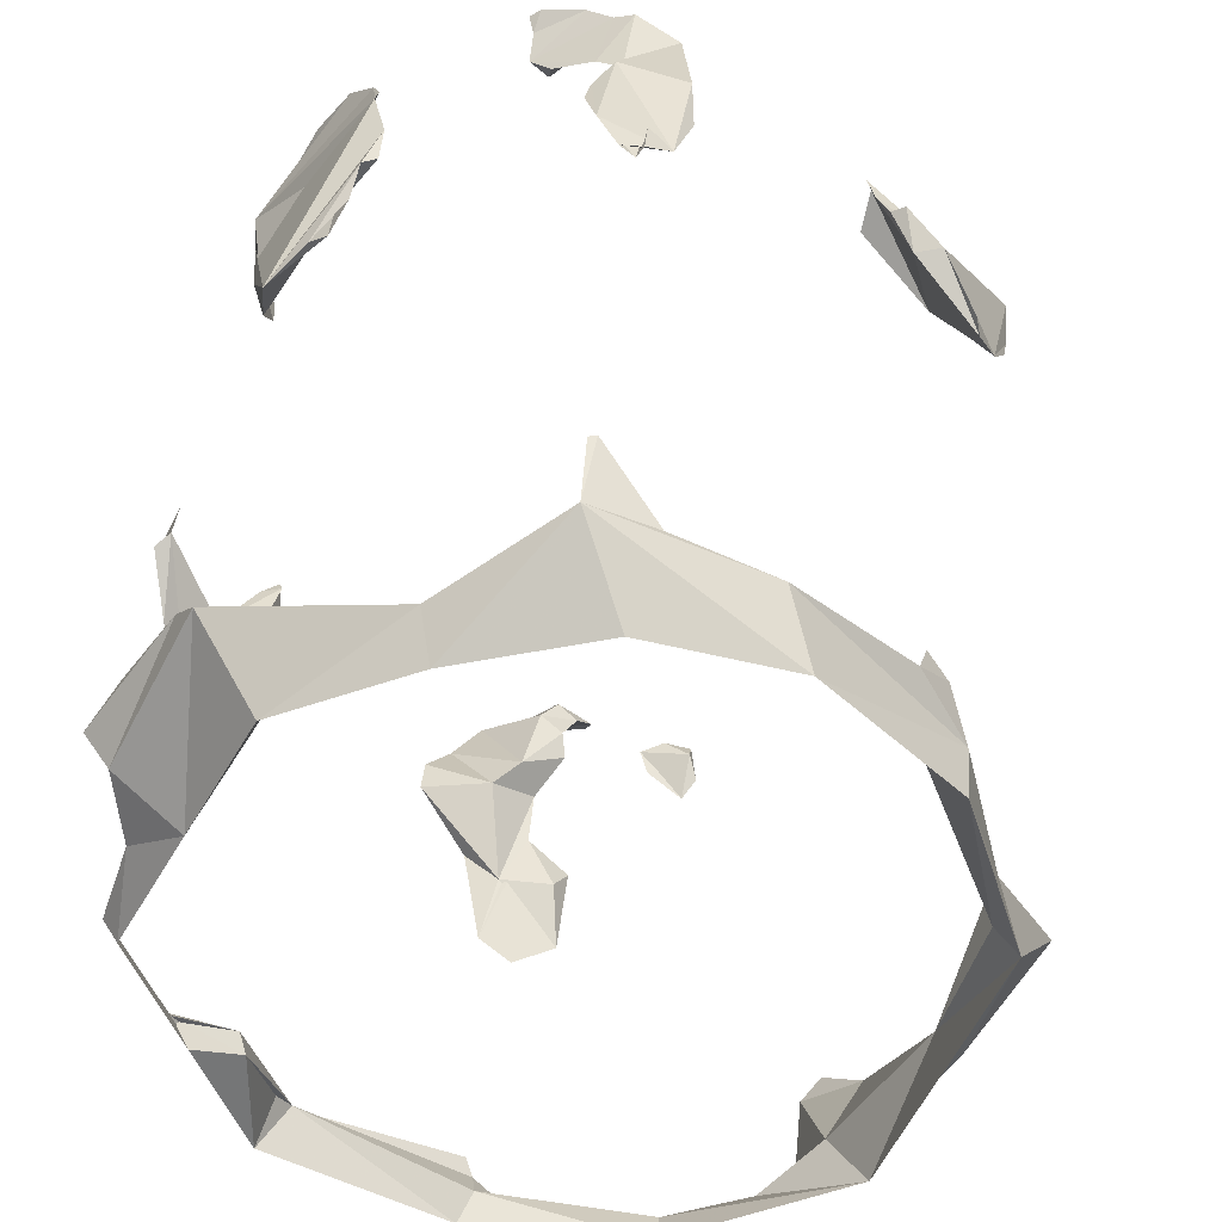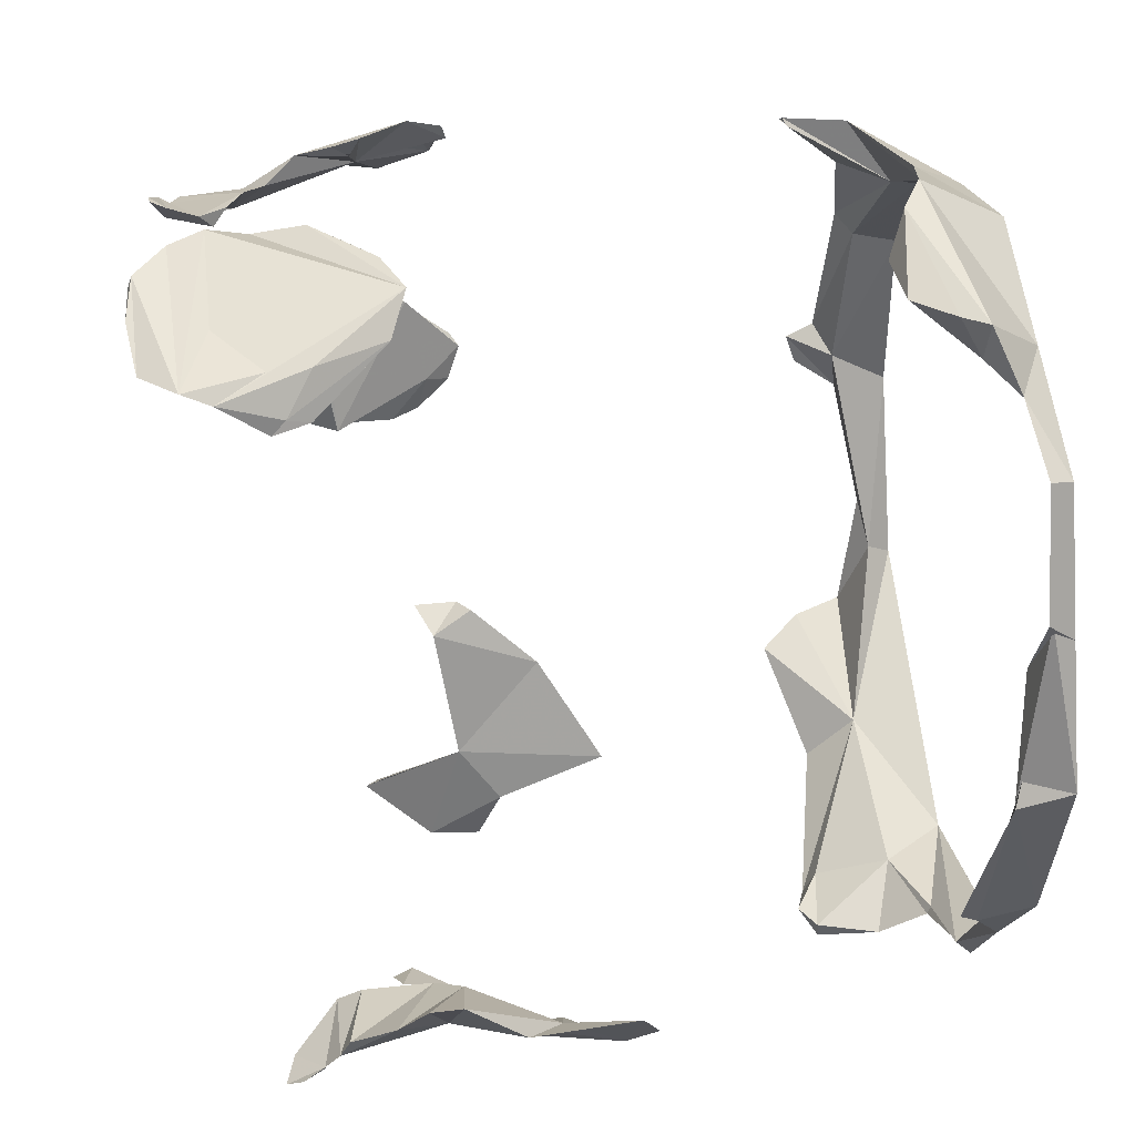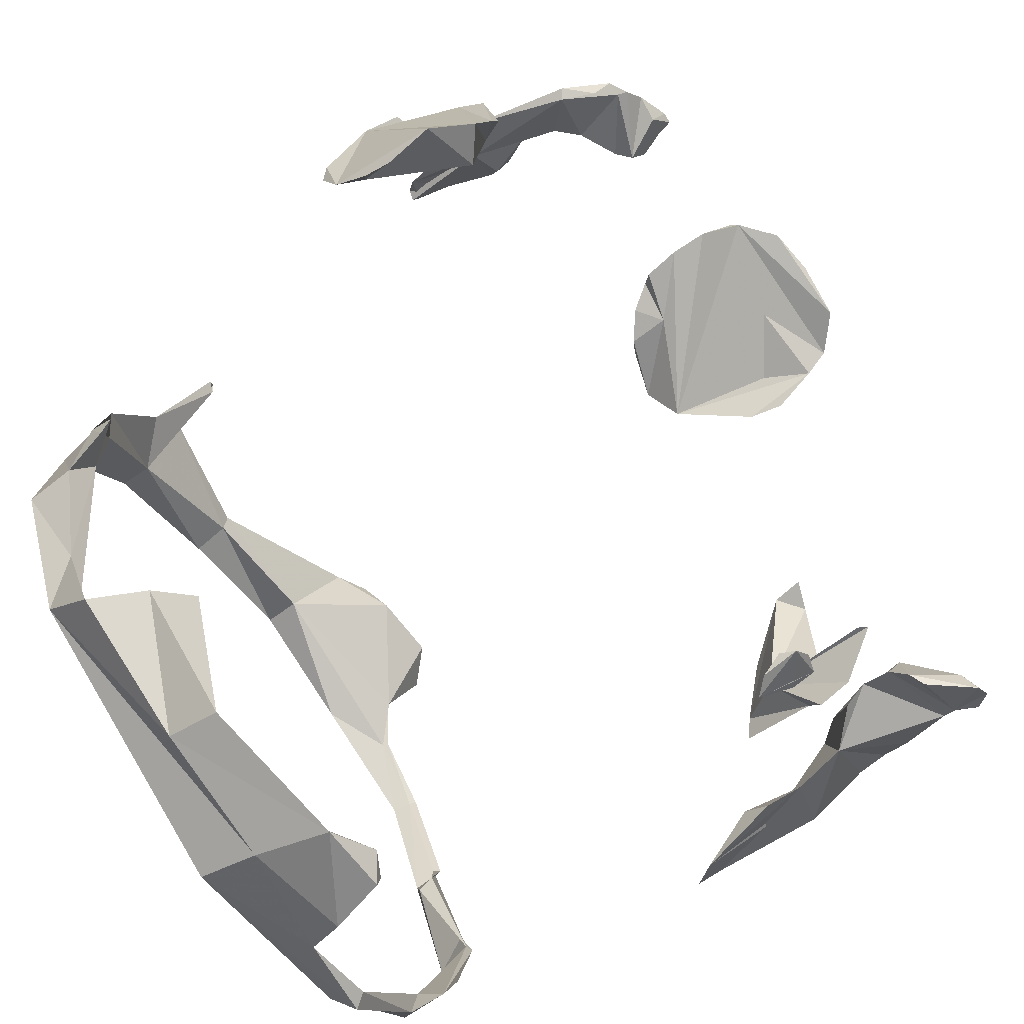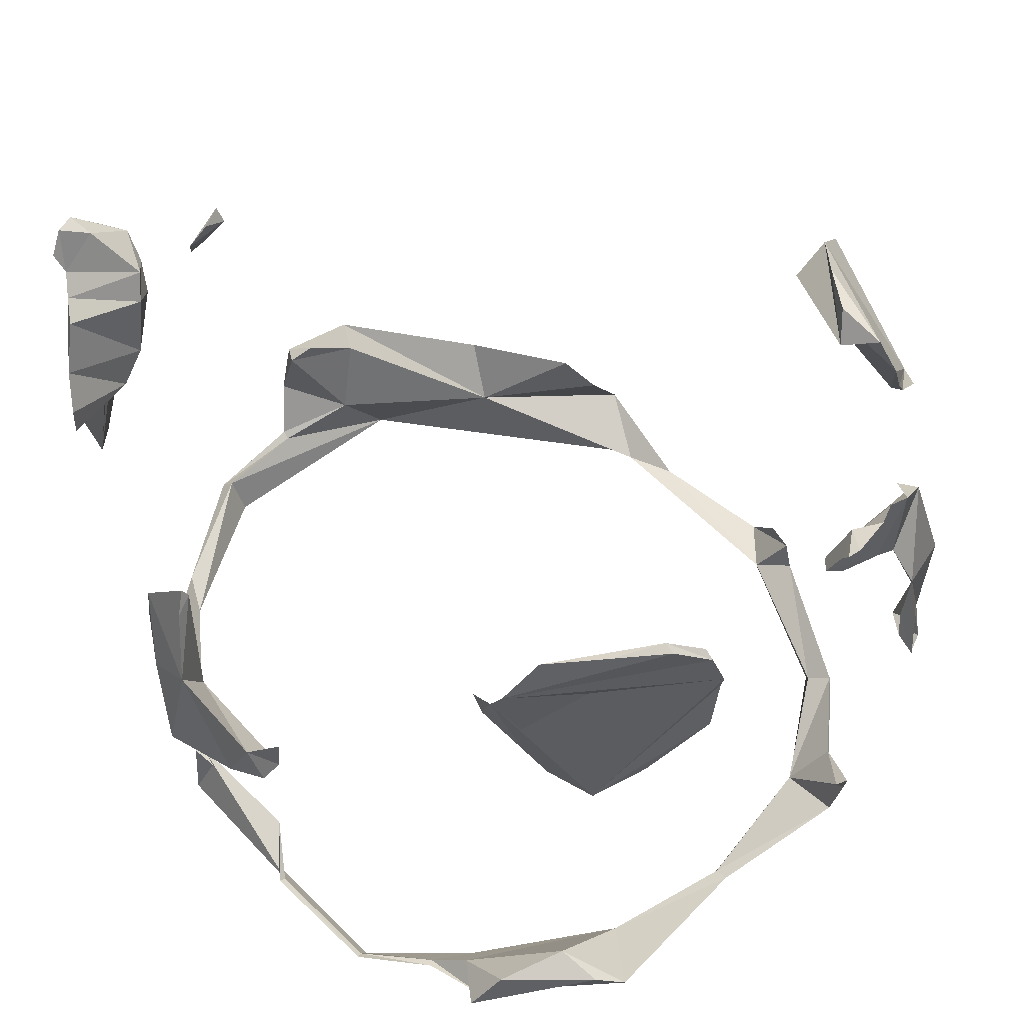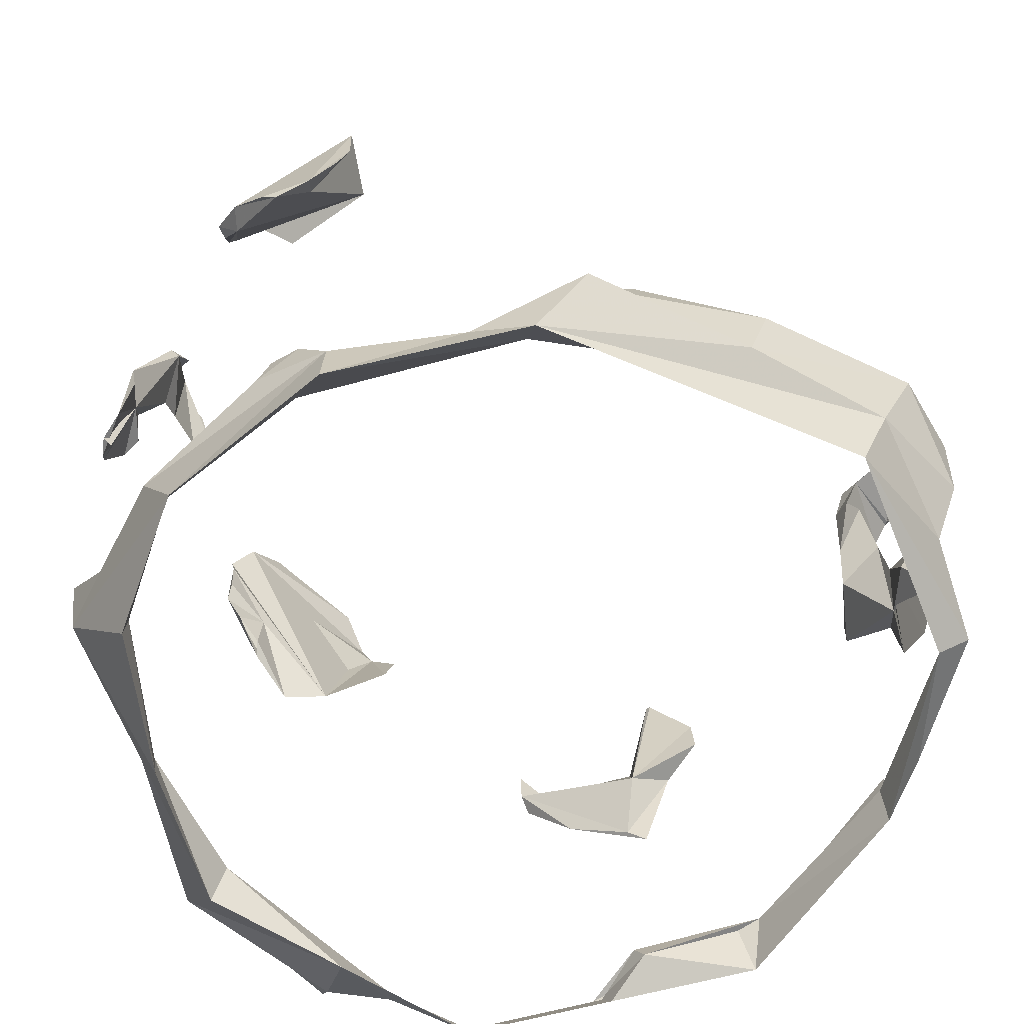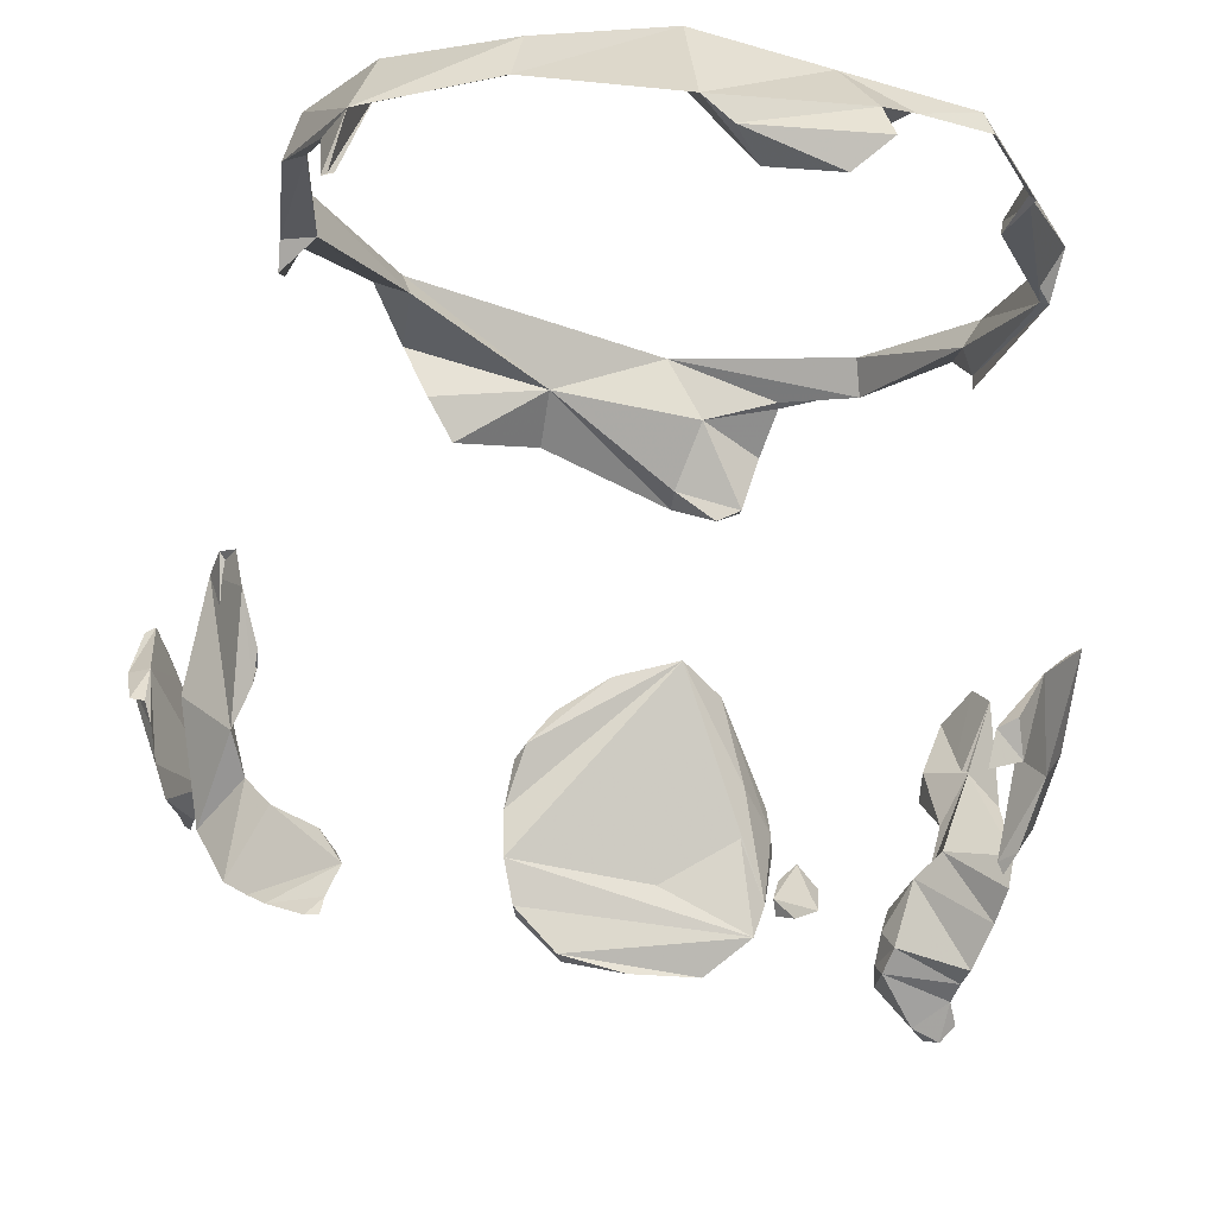
<metadata>
{"format":"obj","ext":"obj","renderer":"f3d","projection":"perspective","resolution":1024,"background":"white","views":[{"elev":-46.0,"azim":40.3,"up":"+Y"},{"elev":37.6,"azim":-98.5,"up":"+Z"},{"elev":-72.9,"azim":126.8,"up":"+Z"},{"elev":62.5,"azim":-22.2,"up":"+Y"},{"elev":-69.1,"azim":126.7,"up":"+Y"},{"elev":73.0,"azim":-174.4,"up":"+Z"}]}
</metadata>
<code>
g lavaBubble_09_Mesh
v -9.705 12.37 5.651
v -8.831 12.73 5.973
v -8.951 11.71 6.058
v -10.02 10.23 2.206
v -10.64 11.93 2.669
v -10.17 9.884 4.907
v -9.476 11.42 6.166
v -10.95 8.829 3.142
v -11.37 8.463 2.688
v -11.14 10.97 1.471
v -10.81 11.5 0.06673
v -10.69 12.69 0.08805
v -9.874 14.22 1.144
v -9.707 13.9 1.186
v -10.17 13.72 1.615
v -10.12 15.07 -7.823
v -9.929 15.35 -8.512
v -7.943 14.56 -8.098
v -7.684 15.25 -8.622
v -9.726 15.78 -9.111
v -7.495 14.91 -9.27
v -7.583 14.03 -8.706
v -8.322 12.58 -7.735
v -10.12 15.07 -7.823
v -10.62 13.82 -7.025
v -8.828 12.27 -8.867
v -7.738 13.32 -9.005
v -9.049 11.83 -7.25
v -9.735 9.189 -8.395
v -9.073 10.7 -8.926
v -10.88 12.95 -6.224
v -10.94 12.02 -6.145
v -10.64 10.26 -7.845
v -10.21 7.029 -8.125
v -9.767 6.478 -9.092
v -9.01 7.317 -10.18
v -8.512 9.012 -9.463
v -8.504 9.777 -10.09
v -8.504 9.777 -10.09
v -3.627 17.18 8.788
v -3.646 15.38 8.19
v -3.723 15.78 7.787
v -3.49 14.71 7.953
v -2.2 12.52 9.398
v -2.919 14.58 9.26
v -1.223 11.99 10.35
v -3.423 18.02 9.102
v 2.379 16.99 10.38
v 2.513 15.81 10.06
v 2.066 18.03 10.17
v 1.99 18.21 9.881
v 0.7731 14.09 9.913
v 0.9746 18.99 9.991
v -2.341 19.04 8.997
v 0.8779 19.11 9.689
v -0.6399 19.22 9.609
v 2.396 14.63 10.07
v 2.144 14.31 10.43
v 0.7431 12.77 10.06
v 0.3516 12.54 10.36
v 1.598 13.45 10.22
v -8.954 -2.597 -6.947
v -8.978 -2.081 -6.693
v -10.47 -2.727 -1.421
v -10.21 -2.792 -1.479
v -9.059 -4.247 -6.51
v -8.59 -3.362 -6.651
v -8.419 -3.429 -8.048
v -10.76 -4.247 -0.8169
v -5.648 -4.247 -10.41
v -5.869 -3.131 -10.92
v 0.2207 -4.247 -11.95
v -6.129 -3.537 -11.19
v -3.374 -3.087 -11.87
v -3.415 -2.97 -12.12
v -8.719 -3.746 1.575
v -1.08 -2.304 -11.96
v 3.706 -2.205 -10.28
v 8.31 -4.247 -7.156
v -0.3969 -0.1883 -12.9
v -0.3308 0.1624 -13.7
v 0.08731 -2.263 -12.82
v -2.961 -1.638 -13.16
v -2.564 0.2095 -12.97
v -1.799 0.6487 -12.95
v -2.491 0.1586 -13.48
v 3.955 -2.535 -11.11
v 3.871 -0.7962 -11.69
v 6.387 0.2097 -9.193
v 7.267 -0.9993 -8.626
v 8.22 -2.616 -8.832
v 7.947 -3.461 -6.621
v 8.964 -3.243 -5.454
v 10.05 -2.364 -0.4692
v 10.66 -2.644 -2
v 10.61 -4.269 -1.861
v 10.35 -4.247 3.406
v 10.54 -2.271 4.452
v 8.381 -1.872 8.866
v 8.007 -4.247 6.954
v 9.196 -1.841 7.034
v 7.954 -3.245 6.94
v 8.492 -0.1403 8.752
v 8.829 0.01724 8.818
v 8.643 -0.01221 8.958
v 9.976 -2.738 4.012
v 10.98 -1.895 0.1935
v 4.206 -4.247 8.909
v 10.95 -1.056 -0.2022
v 10.89 -1.352 -1.12
v 4.253 -3.1 9.099
v 4.382 -2.848 9.518
v 0.3124 -3.018 9.683
v 0.2353 -4.247 10.17
v -0.3496 -1.63 11.88
v -3.651 -4.247 8.564
v -4.789 -2.58 10.09
v -1.967 -0.5201 10.47
v -1.267 -1.045 11.61
v -4.722 -2.435 9.016
v -4.129 -0.5022 10.61
v -5.193 -1.587 10.66
v -5.666 -3.405 8.284
v -5.777 -3.276 8.49
v -7.537 -4.247 6.955
v -7.729 -3.691 7.099
v -7.866 -3.515 7.233
v -9.147 -4.247 3.069
v -9.179 -3.583 3.726
v -9.371 -3.413 3.796
v -8.687 -3.213 1.89
v 9.915 16.29 6.868
v 9.134 17.06 6.855
v 9.638 16.06 6.732
v 9.003 17.63 7.617
v 8.789 15.15 7.893
v 9.17 14.21 8.598
v 10.65 13.2 7.418
v 9.742 12.43 7.922
v 10.51 11.74 7.218
v 10.3 10.23 7.789
v 8.087 15.78 8.132
v 8.528 17.62 7.611
v 8.398 17.91 7.767
v 6.83 16.31 8.422
v 6.43 16.72 8.054
v 6.19 17.1 8.56
v 7.894 18.16 8.272
v 6.464 17.95 8.735
v 7.057 18.06 8.104
v 6.867 18.46 8.907
v 6.51 18.42 8.963
v 8.704 12.35 9.253
v 8.741 12.67 8.679
v 9.244 10.93 9.415
v 8.738 13.17 9.024
v 9.711 9.76 8.505
v 9.579 9.896 8.987
v 10.03 9.852 8.568
v 12.74 9.622 -1.94
v 13 9.216 -0.899
v 13.2 9.492 -0.5147
v 13.26 10.99 0.7425
v 12.62 10.91 1.158
v 12.31 10.37 -1.615
v 12.93 11.92 1.773
v 12.51 11.97 1.867
v 12.21 12.69 2.036
v 11.98 13.63 2.01
v 10.77 13.36 -2.281
v 12.57 13.04 -3.215
v 11.76 14.2 -2.575
v 12.44 11.5 -3.153
v 12.52 10.63 -2.82
v 11.4 14.53 -1.432
v 10.79 13.81 0.6716
v 11.7 14.39 1.314
v 11.12 14.56 -0.08003
v -4.625 13.36 -11.21
v -5.821 13.27 -10.24
v -5.756 12.56 -10.51
v -5.122 11.7 -11.32
v -5.164 13.5 -10.59
v -4.493 12.89 -10.97
v -4.623 12.22 -11.41
v -9.647 15.77 -9.241
v -7.59 15.39 -10.06
v -8.707 16.56 -9.589
v -8.04 15.61 -10.26
v -9.094 16.79 -10.18
v -9.553 16.87 -9.817
v -9.936 16.39 -9.368
g lavaBubble_09_Mesh_0
f 3 2 1
f 3 4 1
f 4 5 1
f 1 5 6
f 7 3 1
f 7 1 6
f 3 7 6
f 8 3 6
f 4 3 8
f 9 8 6
f 5 9 6
f 8 9 10
f 4 8 10
f 5 10 9
f 4 10 11
f 12 11 10
f 12 10 5
f 4 11 12
f 4 12 13
f 13 12 5
f 4 14 5
f 14 4 13
f 15 13 5
f 14 15 5
f 14 13 15
f 18 17 16
f 18 19 17
f 19 20 17
f 19 18 21
f 20 21 17
f 18 22 21
f 21 22 17
f 18 23 22
f 18 24 23
f 25 24 17
f 23 24 25
f 17 22 26
f 26 25 17
f 22 27 26
f 27 23 26
f 23 27 22
f 23 25 28
f 23 28 26
f 28 29 26
f 29 30 26
f 28 25 31
f 25 26 31
f 32 28 31
f 26 32 31
f 29 28 32
f 33 32 26
f 30 33 26
f 29 32 33
f 34 33 30
f 29 33 34
f 35 34 30
f 34 35 36
f 29 34 36
f 30 36 35
f 29 37 30
f 37 29 36
f 38 36 30
f 37 38 30
f 37 36 39
f 37 39 38
f 39 36 38
f 42 41 40
f 43 42 40
f 43 44 41
f 44 43 40
f 44 45 41
f 41 45 40
f 44 46 45
f 40 45 46
f 44 40 47
f 48 40 46
f 40 48 47
f 44 48 49
f 48 46 49
f 48 50 47
f 44 51 48
f 51 50 48
f 51 44 47
f 52 44 49
f 44 52 46
f 47 50 53
f 51 47 54
f 54 47 53
f 51 55 50
f 55 53 50
f 55 51 54
f 56 54 53
f 56 55 54
f 53 55 56
f 52 49 57
f 58 57 49
f 46 58 49
f 52 57 58
f 46 52 59
f 60 46 59
f 46 60 58
f 59 52 61
f 61 58 60
f 52 58 61
f 64 63 62
f 62 63 64
f 65 62 64
f 64 62 66
f 67 62 65
f 67 65 66
f 62 68 66
f 67 68 62
f 66 69 64
f 65 69 66
f 67 66 70
f 66 68 70
f 67 71 68
f 71 67 70
f 71 70 72
f 70 73 72
f 68 73 70
f 71 73 68
f 71 74 73
f 74 71 72
f 74 75 73
f 73 75 72
f 64 69 76
f 65 64 76
f 74 77 75
f 72 77 74
f 77 72 78
f 78 72 79
f 80 77 78
f 80 78 81
f 72 75 82
f 72 82 79
f 77 83 75
f 75 83 82
f 82 83 81
f 84 77 80
f 77 84 83
f 84 80 85
f 80 81 85
f 84 86 83
f 84 85 86
f 83 86 81
f 81 86 85
f 82 81 87
f 82 87 79
f 78 88 81
f 81 88 87
f 78 89 88
f 89 90 88
f 88 90 87
f 78 90 89
f 90 91 87
f 78 91 90
f 91 79 87
f 78 92 91
f 92 78 79
f 91 93 79
f 92 93 91
f 92 94 93
f 94 95 93
f 79 93 96
f 92 79 96
f 93 95 96
f 94 92 96
f 97 96 95
f 94 96 97
f 95 98 97
f 97 98 99
f 99 100 97
f 98 101 99
f 102 101 98
f 102 103 101
f 103 104 101
f 99 101 104
f 103 102 105
f 105 99 104
f 102 99 105
f 106 94 97
f 106 97 100
f 106 102 98
f 102 106 100
f 106 98 107
f 94 106 107
f 95 107 98
f 102 100 108
f 100 99 108
f 94 109 95
f 94 107 109
f 109 110 95
f 107 95 110
f 109 107 110
f 102 111 99
f 111 102 108
f 99 112 108
f 111 112 99
f 111 113 112
f 111 108 114
f 108 112 114
f 113 111 114
f 112 115 114
f 113 115 112
f 114 115 116
f 113 114 116
f 115 117 116
f 113 118 115
f 115 119 117
f 118 119 115
f 118 113 120
f 118 121 119
f 121 118 120
f 119 121 122
f 119 122 117
f 121 120 122
f 120 117 122
f 120 113 123
f 120 123 117
f 123 113 116
f 117 124 116
f 123 124 117
f 123 116 125
f 116 124 125
f 123 126 124
f 126 123 125
f 124 127 125
f 126 127 124
f 126 125 128
f 125 127 128
f 126 129 127
f 129 126 128
f 127 130 128
f 129 130 127
f 128 130 76
f 69 128 76
f 129 128 69
f 65 129 69
f 130 131 76
f 129 131 130
f 129 65 131
f 131 65 76
f 134 133 132
f 132 133 135
f 134 135 133
f 136 132 135
f 136 137 132
f 134 132 138
f 137 138 132
f 139 137 136
f 134 139 136
f 139 134 138
f 139 138 140
f 140 138 141
f 141 138 137
f 139 140 141
f 136 142 134
f 142 136 135
f 134 143 135
f 142 143 134
f 135 144 142
f 143 144 135
f 142 145 143
f 145 146 143
f 143 146 144
f 147 145 142
f 144 147 142
f 147 146 145
f 147 144 148
f 146 148 144
f 146 147 149
f 149 147 148
f 146 150 148
f 150 146 149
f 149 148 151
f 150 151 148
f 149 151 152
f 150 152 151
f 150 149 152
f 154 139 153
f 139 155 153
f 156 153 155
f 154 156 137
f 139 154 137
f 137 156 155
f 155 141 137
f 139 157 155
f 157 158 155
f 155 158 141
f 157 139 159
f 158 159 141
f 139 141 159
f 162 161 160
f 162 160 163
f 161 162 163
f 164 161 163
f 165 160 161
f 165 161 164
f 164 163 166
f 166 163 167
f 167 164 166
f 163 168 167
f 164 167 168
f 164 168 169
f 169 168 163
f 170 165 164
f 170 164 169
f 160 171 163
f 165 170 171
f 172 169 163
f 171 172 163
f 170 172 171
f 173 171 160
f 165 171 173
f 174 173 160
f 165 173 174
f 165 174 160
f 172 175 169
f 170 176 172
f 176 175 172
f 170 169 177
f 175 177 169
f 176 170 177
f 178 177 175
f 176 178 175
f 176 177 178
f 181 180 179
f 182 181 179
f 180 181 182
f 180 183 179
f 180 184 183
f 184 180 182
f 183 184 179
f 185 182 179
f 184 185 179
f 184 182 185
f 187 21 186
f 19 21 187
f 21 20 186
f 19 187 188
f 20 19 188
f 186 189 187
f 187 189 190
f 188 187 190
f 190 189 186
f 188 190 191
f 188 191 20
f 186 191 190
f 191 192 20
f 186 192 191
f 186 20 192

</code>
